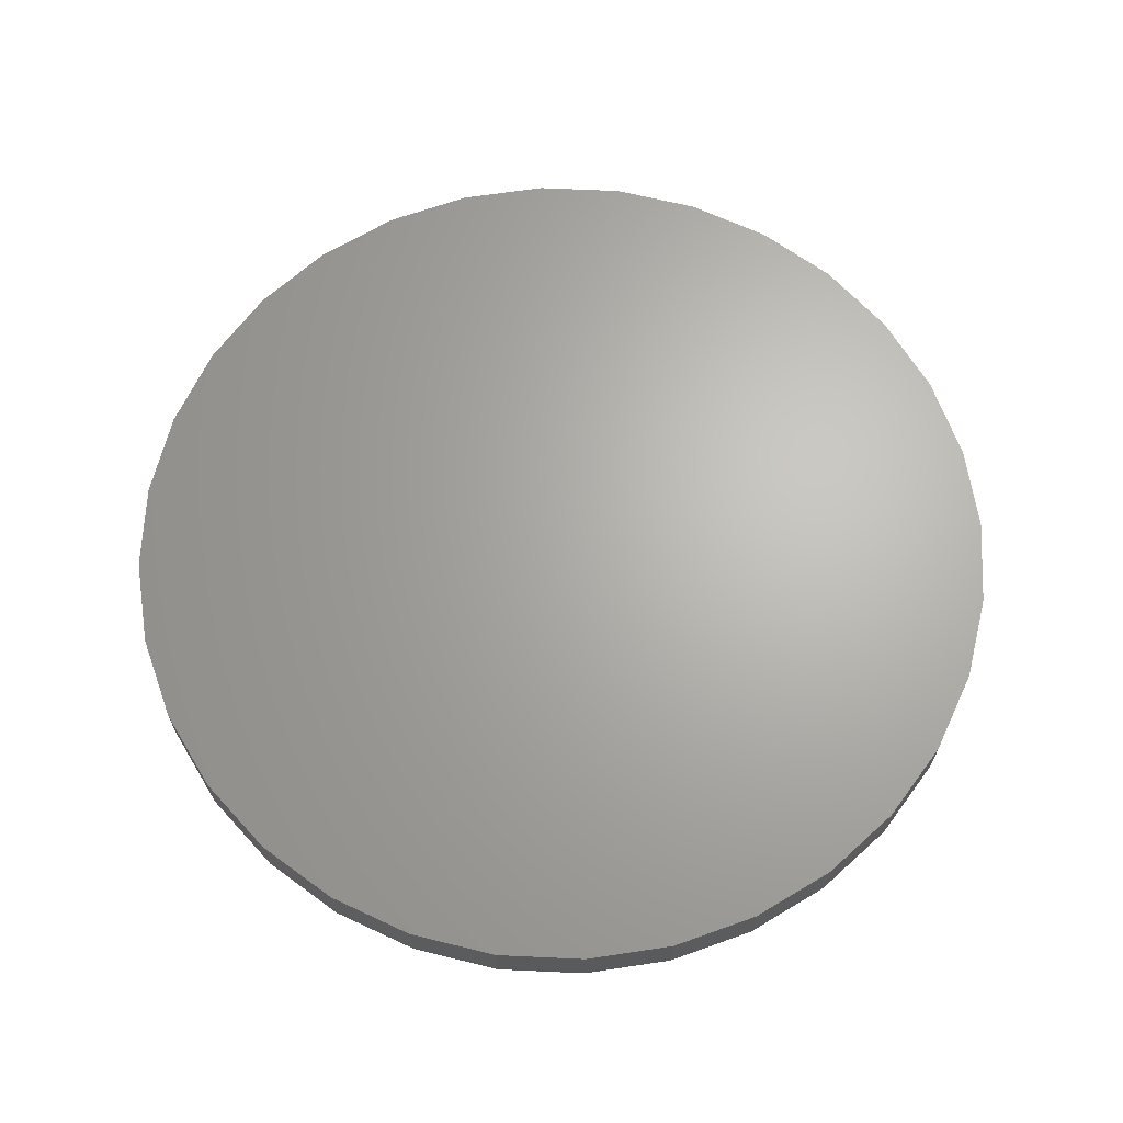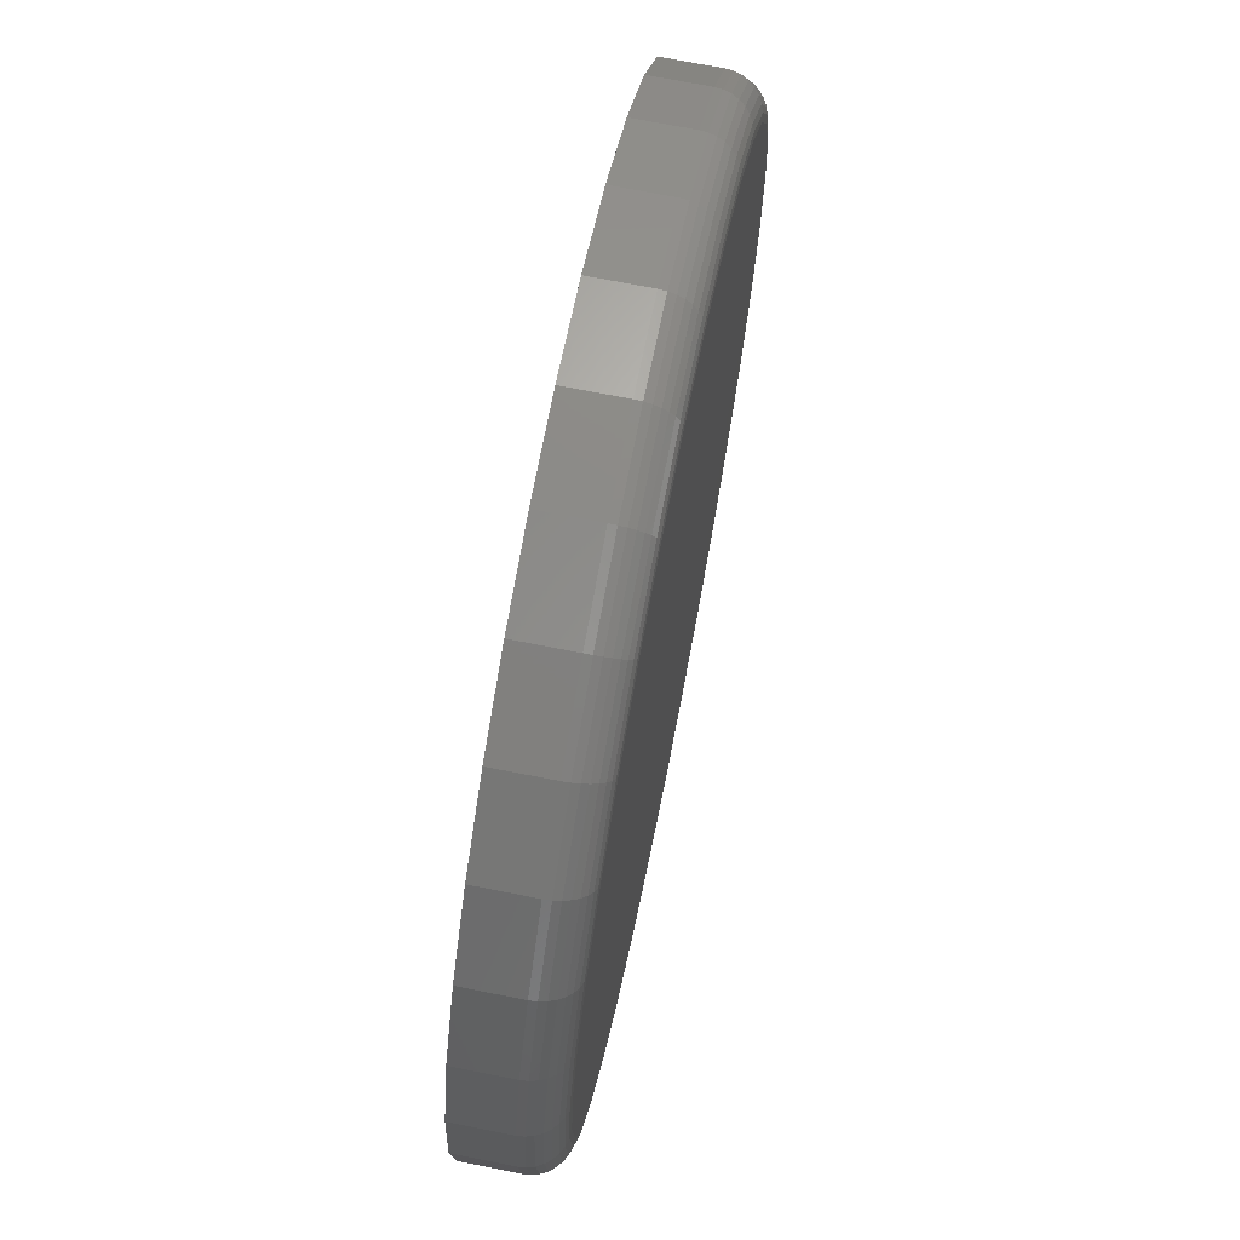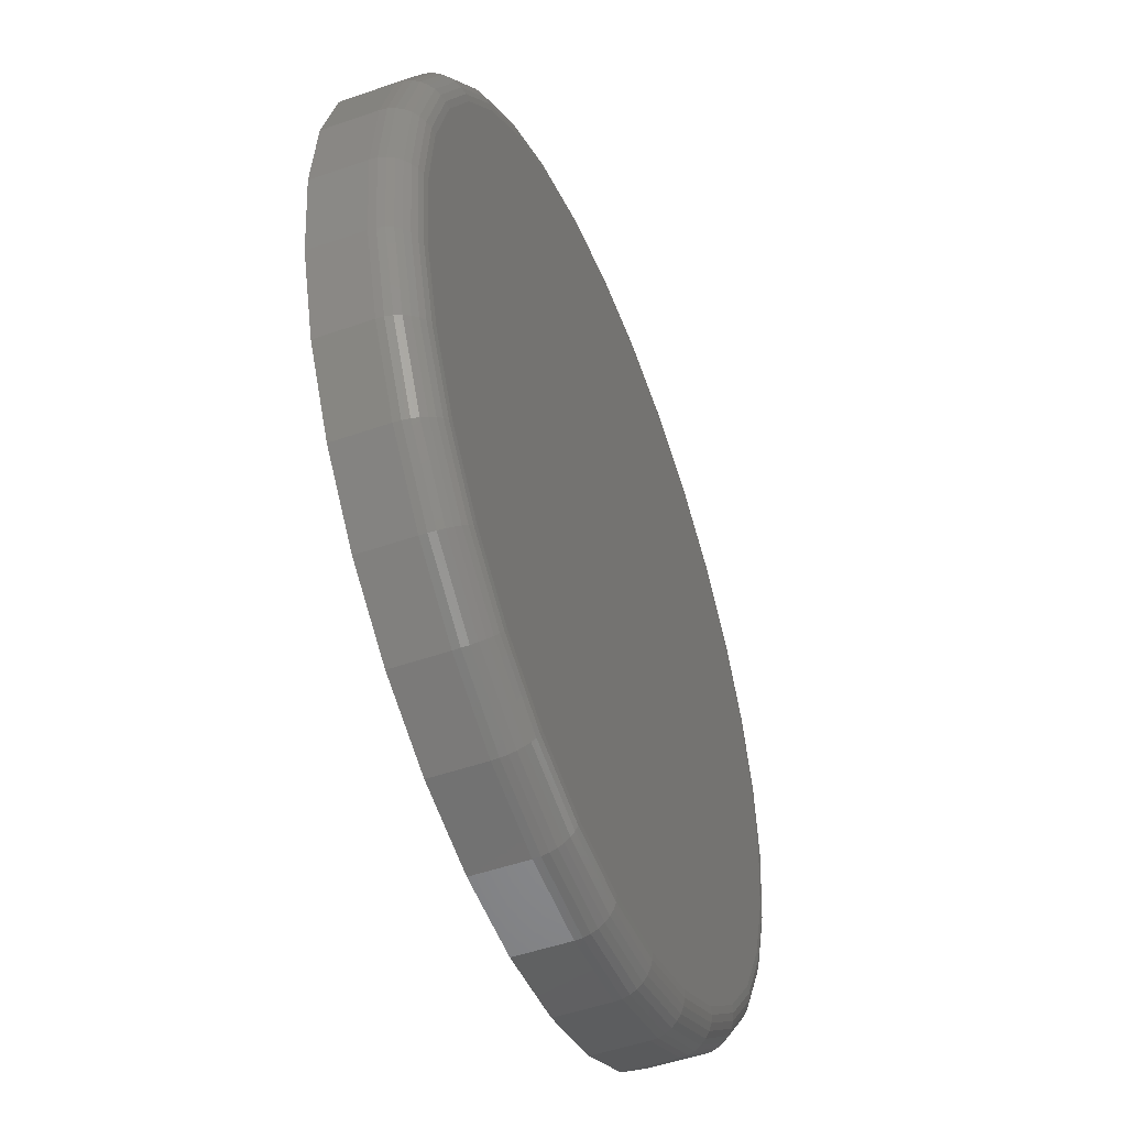
<metadata>
{"format":"stl","ext":"stl","renderer":"f3d","projection":"perspective","resolution":1024,"background":"white","views":[{"elev":66.0,"azim":-138.0,"up":"+Z"},{"elev":70.5,"azim":101.2,"up":"+Y"},{"elev":-49.4,"azim":111.2,"up":"+Y"}]}
</metadata>
<code>
# stl→obj: 320 verts, 636 faces
v 0.007895 0.3635 0
v 0.07881 0.3565 0
v -0.06302 0.3565 0
v 0.007895 -0.3635 0
v -0.06302 -0.3565 0
v 0.07881 -0.3565 0
v -0.1312 -0.3358 0
v 0.147 -0.3358 0
v -0.194 -0.3022 0
v 0.2098 -0.3022 0
v -0.2491 -0.257 0
v 0.2649 -0.257 0
v -0.2943 -0.2019 0
v 0.3101 -0.2019 0
v -0.3279 -0.1391 0
v 0.3437 -0.1391 0
v -0.3486 -0.07091 0
v 0.3644 -0.07091 0
v -0.3556 3.933e-17 0
v 0.3714 -9.421e-17 0
v -0.3486 0.07091 0
v 0.3644 0.07091 0
v -0.3279 0.1391 0
v 0.3437 0.1391 0
v -0.2943 0.2019 0
v 0.3101 0.2019 0
v -0.2491 0.257 0
v 0.2649 0.257 0
v -0.194 0.3022 0
v 0.2098 0.3022 0
v -0.1312 0.3358 0
v 0.147 0.3358 0
v 0.4026 -9.668e-17 0.03125
v 0.4026 0 0.07812
v 0.395 -0.07701 0.03125
v 0.395 -0.07701 0.07812
v 0.3726 -0.1511 0.03125
v 0.3726 -0.1511 0.07812
v 0.3361 -0.2193 0.03125
v 0.3361 -0.2193 0.07812
v 0.287 -0.2791 0.03125
v 0.287 -0.2791 0.07812
v 0.2272 -0.3282 0.03125
v 0.2272 -0.3282 0.07812
v 0.159 -0.3647 0.03125
v 0.159 -0.3647 0.07812
v 0.0849 -0.3872 0.03125
v 0.0849 -0.3872 0.07812
v 0.007895 -0.3947 0.03125
v 0.007895 -0.3947 0.07812
v -0.06911 -0.3872 0.03125
v -0.06911 -0.3872 0.07812
v -0.1432 -0.3647 0.03125
v -0.1432 -0.3647 0.07812
v -0.2114 -0.3282 0.03125
v -0.2114 -0.3282 0.07812
v -0.2712 -0.2791 0.03125
v -0.2712 -0.2791 0.07812
v -0.3203 -0.2193 0.03125
v -0.3203 -0.2193 0.07812
v -0.3568 -0.1511 0.03125
v -0.3568 -0.1511 0.07812
v -0.3793 -0.07701 0.03125
v -0.3793 -0.07701 0.07812
v -0.3868 4.834e-17 0.03125
v -0.3868 4.834e-17 0.07812
v -0.3793 0.07701 0.03125
v -0.3793 0.07701 0.07812
v -0.3568 0.1511 0.03125
v -0.3568 0.1511 0.07812
v -0.3203 0.2193 0.03125
v -0.3203 0.2193 0.07812
v -0.2712 0.2791 0.03125
v -0.2712 0.2791 0.07812
v -0.2114 0.3282 0.03125
v -0.2114 0.3282 0.07812
v -0.1432 0.3647 0.03125
v -0.1432 0.3647 0.07812
v -0.06911 0.3872 0.03125
v -0.06911 0.3872 0.07812
v 0.007895 0.3947 0.03125
v 0.007895 0.3947 0.07812
v 0.0849 0.3872 0.03125
v 0.0849 0.3872 0.07812
v 0.159 0.3647 0.03125
v 0.159 0.3647 0.07812
v 0.2272 0.3282 0.03125
v 0.2272 0.3282 0.07812
v 0.287 0.2791 0.03125
v 0.287 0.2791 0.07812
v 0.3361 0.2193 0.03125
v 0.3361 0.2193 0.07812
v 0.3726 0.1511 0.03125
v 0.3726 0.1511 0.07812
v 0.395 0.07701 0.03125
v 0.395 0.07701 0.07812
v 0.402 5.551e-17 0.02515
v 0.3945 -0.07689 0.02515
v 0.4003 5.551e-17 0.01929
v 0.3927 -0.07655 0.01929
v 0.3974 5.551e-17 0.01389
v 0.3899 -0.07598 0.01389
v 0.3935 5.551e-17 0.009153
v 0.3861 -0.07522 0.009153
v 0.3887 2.776e-17 0.005267
v 0.3814 -0.0743 0.005267
v 0.3833 5.551e-17 0.002379
v 0.3761 -0.07325 0.002379
v 0.3775 5.551e-17 0.0006005
v 0.3704 -0.0721 0.0006005
v -0.3787 -0.07689 0.02515
v -0.3862 2.498e-16 0.02515
v -0.3769 -0.07655 0.01929
v -0.3845 2.498e-16 0.01929
v -0.3741 -0.07598 0.01389
v -0.3816 2.498e-16 0.01389
v -0.3703 -0.07522 0.009153
v -0.3777 2.498e-16 0.009153
v -0.3656 -0.0743 0.005267
v -0.373 2.22e-16 0.005267
v -0.3603 -0.07325 0.002379
v -0.3676 2.498e-16 0.002379
v -0.3546 -0.0721 0.0006005
v -0.3617 2.22e-16 0.0006005
v -0.3562 -0.1508 0.02515
v -0.3546 -0.1501 0.01929
v -0.3519 -0.149 0.01389
v -0.3483 -0.1476 0.009153
v -0.344 -0.1457 0.005267
v -0.339 -0.1437 0.002379
v -0.3336 -0.1414 0.0006005
v -0.3198 -0.219 0.02515
v -0.3183 -0.218 0.01929
v -0.3159 -0.2164 0.01389
v -0.3127 -0.2142 0.009153
v -0.3088 -0.2116 0.005267
v -0.3043 -0.2086 0.002379
v -0.2994 -0.2053 0.0006005
v -0.2708 -0.2787 0.02515
v -0.2695 -0.2774 0.01929
v -0.2675 -0.2754 0.01389
v -0.2648 -0.2726 0.009153
v -0.2614 -0.2693 0.005267
v -0.2576 -0.2655 0.002379
v -0.2534 -0.2613 0.0006005
v -0.2111 -0.3277 0.02515
v -0.2101 -0.3262 0.01929
v -0.2085 -0.3238 0.01389
v -0.2063 -0.3206 0.009153
v -0.2037 -0.3167 0.005267
v -0.2007 -0.3122 0.002379
v -0.1974 -0.3073 0.0006005
v -0.1429 -0.3641 0.02515
v -0.1423 -0.3625 0.01929
v -0.1411 -0.3598 0.01389
v -0.1397 -0.3562 0.009153
v -0.1378 -0.3519 0.005267
v -0.1358 -0.3469 0.002379
v -0.1335 -0.3415 0.0006005
v -0.069 -0.3866 0.02515
v -0.06865 -0.3848 0.01929
v -0.06809 -0.382 0.01389
v -0.06733 -0.3782 0.009153
v -0.06641 -0.3735 0.005267
v -0.06535 -0.3682 0.002379
v -0.06421 -0.3625 0.0006005
v 0.007895 -0.3941 0.02515
v 0.007895 -0.3924 0.01929
v 0.007895 -0.3895 0.01389
v 0.007895 -0.3856 0.009153
v 0.007895 -0.3808 0.005267
v 0.007895 -0.3754 0.002379
v 0.007895 -0.3696 0.0006005
v 0.08479 -0.3866 0.02515
v 0.08444 -0.3848 0.01929
v 0.08388 -0.382 0.01389
v 0.08312 -0.3782 0.009153
v 0.08219 -0.3735 0.005267
v 0.08114 -0.3682 0.002379
v 0.08 -0.3625 0.0006005
v 0.1587 -0.3641 0.02515
v 0.158 -0.3625 0.01929
v 0.1569 -0.3598 0.01389
v 0.1555 -0.3562 0.009153
v 0.1536 -0.3519 0.005267
v 0.1516 -0.3469 0.002379
v 0.1493 -0.3415 0.0006005
v 0.2269 -0.3277 0.02515
v 0.2259 -0.3262 0.01929
v 0.2243 -0.3238 0.01389
v 0.2221 -0.3206 0.009153
v 0.2195 -0.3167 0.005267
v 0.2165 -0.3122 0.002379
v 0.2132 -0.3073 0.0006005
v 0.2866 -0.2787 0.02515
v 0.2853 -0.2774 0.01929
v 0.2833 -0.2754 0.01389
v 0.2805 -0.2726 0.009153
v 0.2772 -0.2693 0.005267
v 0.2734 -0.2655 0.002379
v 0.2692 -0.2613 0.0006005
v 0.3356 -0.219 0.02515
v 0.3341 -0.218 0.01929
v 0.3317 -0.2164 0.01389
v 0.3285 -0.2142 0.009153
v 0.3246 -0.2116 0.005267
v 0.3201 -0.2086 0.002379
v 0.3152 -0.2053 0.0006005
v 0.372 -0.1508 0.02515
v 0.3704 -0.1501 0.01929
v 0.3677 -0.149 0.01389
v 0.3641 -0.1476 0.009153
v 0.3598 -0.1457 0.005267
v 0.3548 -0.1437 0.002379
v 0.3493 -0.1414 0.0006005
v -0.3787 0.07689 0.02515
v -0.3769 0.07655 0.01929
v -0.3741 0.07598 0.01389
v -0.3703 0.07522 0.009153
v -0.3656 0.0743 0.005267
v -0.3603 0.07325 0.002379
v -0.3546 0.0721 0.0006005
v 0.3945 0.07689 0.02515
v 0.3927 0.07655 0.01929
v 0.3899 0.07598 0.01389
v 0.3861 0.07522 0.009153
v 0.3814 0.0743 0.005267
v 0.3761 0.07325 0.002379
v 0.3704 0.0721 0.0006005
v 0.372 0.1508 0.02515
v 0.3704 0.1501 0.01929
v 0.3677 0.149 0.01389
v 0.3641 0.1476 0.009153
v 0.3598 0.1457 0.005267
v 0.3548 0.1437 0.002379
v 0.3493 0.1414 0.0006005
v 0.3356 0.219 0.02515
v 0.3341 0.218 0.01929
v 0.3317 0.2164 0.01389
v 0.3285 0.2142 0.009153
v 0.3246 0.2116 0.005267
v 0.3201 0.2086 0.002379
v 0.3152 0.2053 0.0006005
v 0.2866 0.2787 0.02515
v 0.2853 0.2774 0.01929
v 0.2833 0.2754 0.01389
v 0.2805 0.2726 0.009153
v 0.2772 0.2693 0.005267
v 0.2734 0.2655 0.002379
v 0.2692 0.2613 0.0006005
v 0.2269 0.3277 0.02515
v 0.2259 0.3262 0.01929
v 0.2243 0.3238 0.01389
v 0.2221 0.3206 0.009153
v 0.2195 0.3167 0.005267
v 0.2165 0.3122 0.002379
v 0.2132 0.3073 0.0006005
v 0.1587 0.3641 0.02515
v 0.158 0.3625 0.01929
v 0.1569 0.3598 0.01389
v 0.1555 0.3562 0.009153
v 0.1536 0.3519 0.005267
v 0.1516 0.3469 0.002379
v 0.1493 0.3415 0.0006005
v 0.08479 0.3866 0.02515
v 0.08444 0.3848 0.01929
v 0.08388 0.382 0.01389
v 0.08312 0.3782 0.009153
v 0.08219 0.3735 0.005267
v 0.08114 0.3682 0.002379
v 0.08 0.3625 0.0006005
v 0.007895 0.3941 0.02515
v 0.007895 0.3924 0.01929
v 0.007895 0.3895 0.01389
v 0.007895 0.3856 0.009153
v 0.007895 0.3808 0.005267
v 0.007895 0.3754 0.002379
v 0.007895 0.3696 0.0006005
v -0.069 0.3866 0.02515
v -0.06865 0.3848 0.01929
v -0.06809 0.382 0.01389
v -0.06733 0.3782 0.009153
v -0.06641 0.3735 0.005267
v -0.06535 0.3682 0.002379
v -0.06421 0.3625 0.0006005
v -0.1429 0.3641 0.02515
v -0.1423 0.3625 0.01929
v -0.1411 0.3598 0.01389
v -0.1397 0.3562 0.009153
v -0.1378 0.3519 0.005267
v -0.1358 0.3469 0.002379
v -0.1335 0.3415 0.0006005
v -0.2111 0.3277 0.02515
v -0.2101 0.3262 0.01929
v -0.2085 0.3238 0.01389
v -0.2063 0.3206 0.009153
v -0.2037 0.3167 0.005267
v -0.2007 0.3122 0.002379
v -0.1974 0.3073 0.0006005
v -0.2708 0.2787 0.02515
v -0.2695 0.2774 0.01929
v -0.2675 0.2754 0.01389
v -0.2648 0.2726 0.009153
v -0.2614 0.2693 0.005267
v -0.2576 0.2655 0.002379
v -0.2534 0.2613 0.0006005
v -0.3198 0.219 0.02515
v -0.3183 0.218 0.01929
v -0.3159 0.2164 0.01389
v -0.3127 0.2142 0.009153
v -0.3088 0.2116 0.005267
v -0.3043 0.2086 0.002379
v -0.2994 0.2053 0.0006005
v -0.3562 0.1508 0.02515
v -0.3546 0.1501 0.01929
v -0.3519 0.149 0.01389
v -0.3483 0.1476 0.009153
v -0.344 0.1457 0.005267
v -0.339 0.1437 0.002379
v -0.3336 0.1414 0.0006005
f 1 2 3
f 4 5 6
f 6 5 7
f 6 7 8
f 8 7 9
f 8 9 10
f 10 9 11
f 10 11 12
f 12 11 13
f 12 13 14
f 14 13 15
f 14 15 16
f 16 15 17
f 16 17 18
f 18 17 19
f 18 19 20
f 20 19 21
f 20 21 22
f 22 21 23
f 22 23 24
f 24 23 25
f 24 25 26
f 26 25 27
f 26 27 28
f 28 27 29
f 28 29 30
f 30 29 31
f 30 31 32
f 32 31 3
f 32 3 2
f 33 34 35
f 35 34 36
f 35 36 37
f 37 36 38
f 37 38 39
f 39 38 40
f 39 40 41
f 41 40 42
f 41 42 43
f 43 42 44
f 43 44 45
f 45 44 46
f 45 46 47
f 47 46 48
f 47 48 49
f 49 48 50
f 49 50 51
f 51 50 52
f 51 52 53
f 53 52 54
f 53 54 55
f 55 54 56
f 55 56 57
f 57 56 58
f 57 58 59
f 59 58 60
f 59 60 61
f 61 60 62
f 61 62 63
f 63 62 64
f 63 64 65
f 65 64 66
f 65 66 67
f 67 66 68
f 67 68 69
f 69 68 70
f 69 70 71
f 71 70 72
f 71 72 73
f 73 72 74
f 73 74 75
f 75 74 76
f 75 76 77
f 77 76 78
f 77 78 79
f 79 78 80
f 79 80 81
f 81 80 82
f 81 82 83
f 83 82 84
f 83 84 85
f 85 84 86
f 85 86 87
f 87 86 88
f 87 88 89
f 89 88 90
f 89 90 91
f 91 90 92
f 91 92 93
f 93 92 94
f 93 94 95
f 95 94 96
f 95 96 33
f 33 96 34
f 33 35 97
f 97 35 98
f 97 98 99
f 99 98 100
f 99 100 101
f 101 100 102
f 101 102 103
f 103 102 104
f 103 104 105
f 105 104 106
f 105 106 107
f 107 106 108
f 107 108 109
f 109 108 110
f 109 110 20
f 20 110 18
f 63 65 111
f 111 65 112
f 111 112 113
f 113 112 114
f 113 114 115
f 115 114 116
f 115 116 117
f 117 116 118
f 117 118 119
f 119 118 120
f 119 120 121
f 121 120 122
f 121 122 123
f 123 122 124
f 123 124 17
f 17 124 19
f 61 63 125
f 125 63 111
f 125 111 126
f 126 111 113
f 126 113 127
f 127 113 115
f 127 115 128
f 128 115 117
f 128 117 129
f 129 117 119
f 129 119 130
f 130 119 121
f 130 121 131
f 131 121 123
f 131 123 15
f 15 123 17
f 59 61 132
f 132 61 125
f 132 125 133
f 133 125 126
f 133 126 134
f 134 126 127
f 134 127 135
f 135 127 128
f 135 128 136
f 136 128 129
f 136 129 137
f 137 129 130
f 137 130 138
f 138 130 131
f 138 131 13
f 13 131 15
f 57 59 139
f 139 59 132
f 139 132 140
f 140 132 133
f 140 133 141
f 141 133 134
f 141 134 142
f 142 134 135
f 142 135 143
f 143 135 136
f 143 136 144
f 144 136 137
f 144 137 145
f 145 137 138
f 145 138 11
f 11 138 13
f 55 57 146
f 146 57 139
f 146 139 147
f 147 139 140
f 147 140 148
f 148 140 141
f 148 141 149
f 149 141 142
f 149 142 150
f 150 142 143
f 150 143 151
f 151 143 144
f 151 144 152
f 152 144 145
f 152 145 9
f 9 145 11
f 53 55 153
f 153 55 146
f 153 146 154
f 154 146 147
f 154 147 155
f 155 147 148
f 155 148 156
f 156 148 149
f 156 149 157
f 157 149 150
f 157 150 158
f 158 150 151
f 158 151 159
f 159 151 152
f 159 152 7
f 7 152 9
f 51 53 160
f 160 53 153
f 160 153 161
f 161 153 154
f 161 154 162
f 162 154 155
f 162 155 163
f 163 155 156
f 163 156 164
f 164 156 157
f 164 157 165
f 165 157 158
f 165 158 166
f 166 158 159
f 166 159 5
f 5 159 7
f 49 51 167
f 167 51 160
f 167 160 168
f 168 160 161
f 168 161 169
f 169 161 162
f 169 162 170
f 170 162 163
f 170 163 171
f 171 163 164
f 171 164 172
f 172 164 165
f 172 165 173
f 173 165 166
f 173 166 4
f 4 166 5
f 47 49 174
f 174 49 167
f 174 167 175
f 175 167 168
f 175 168 176
f 176 168 169
f 176 169 177
f 177 169 170
f 177 170 178
f 178 170 171
f 178 171 179
f 179 171 172
f 179 172 180
f 180 172 173
f 180 173 6
f 6 173 4
f 45 47 181
f 181 47 174
f 181 174 182
f 182 174 175
f 182 175 183
f 183 175 176
f 183 176 184
f 184 176 177
f 184 177 185
f 185 177 178
f 185 178 186
f 186 178 179
f 186 179 187
f 187 179 180
f 187 180 8
f 8 180 6
f 43 45 188
f 188 45 181
f 188 181 189
f 189 181 182
f 189 182 190
f 190 182 183
f 190 183 191
f 191 183 184
f 191 184 192
f 192 184 185
f 192 185 193
f 193 185 186
f 193 186 194
f 194 186 187
f 194 187 10
f 10 187 8
f 41 43 195
f 195 43 188
f 195 188 196
f 196 188 189
f 196 189 197
f 197 189 190
f 197 190 198
f 198 190 191
f 198 191 199
f 199 191 192
f 199 192 200
f 200 192 193
f 200 193 201
f 201 193 194
f 201 194 12
f 12 194 10
f 39 41 202
f 202 41 195
f 202 195 203
f 203 195 196
f 203 196 204
f 204 196 197
f 204 197 205
f 205 197 198
f 205 198 206
f 206 198 199
f 206 199 207
f 207 199 200
f 207 200 208
f 208 200 201
f 208 201 14
f 14 201 12
f 37 39 209
f 209 39 202
f 209 202 210
f 210 202 203
f 210 203 211
f 211 203 204
f 211 204 212
f 212 204 205
f 212 205 213
f 213 205 206
f 213 206 214
f 214 206 207
f 214 207 215
f 215 207 208
f 215 208 16
f 16 208 14
f 35 37 98
f 98 37 209
f 98 209 100
f 100 209 210
f 100 210 102
f 102 210 211
f 102 211 104
f 104 211 212
f 104 212 106
f 106 212 213
f 106 213 108
f 108 213 214
f 108 214 110
f 110 214 215
f 110 215 18
f 18 215 16
f 65 67 112
f 112 67 216
f 112 216 114
f 114 216 217
f 114 217 116
f 116 217 218
f 116 218 118
f 118 218 219
f 118 219 120
f 120 219 220
f 120 220 122
f 122 220 221
f 122 221 124
f 124 221 222
f 124 222 19
f 19 222 21
f 95 33 223
f 223 33 97
f 223 97 224
f 224 97 99
f 224 99 225
f 225 99 101
f 225 101 226
f 226 101 103
f 226 103 227
f 227 103 105
f 227 105 228
f 228 105 107
f 228 107 229
f 229 107 109
f 229 109 22
f 22 109 20
f 93 95 230
f 230 95 223
f 230 223 231
f 231 223 224
f 231 224 232
f 232 224 225
f 232 225 233
f 233 225 226
f 233 226 234
f 234 226 227
f 234 227 235
f 235 227 228
f 235 228 236
f 236 228 229
f 236 229 24
f 24 229 22
f 91 93 237
f 237 93 230
f 237 230 238
f 238 230 231
f 238 231 239
f 239 231 232
f 239 232 240
f 240 232 233
f 240 233 241
f 241 233 234
f 241 234 242
f 242 234 235
f 242 235 243
f 243 235 236
f 243 236 26
f 26 236 24
f 89 91 244
f 244 91 237
f 244 237 245
f 245 237 238
f 245 238 246
f 246 238 239
f 246 239 247
f 247 239 240
f 247 240 248
f 248 240 241
f 248 241 249
f 249 241 242
f 249 242 250
f 250 242 243
f 250 243 28
f 28 243 26
f 87 89 251
f 251 89 244
f 251 244 252
f 252 244 245
f 252 245 253
f 253 245 246
f 253 246 254
f 254 246 247
f 254 247 255
f 255 247 248
f 255 248 256
f 256 248 249
f 256 249 257
f 257 249 250
f 257 250 30
f 30 250 28
f 85 87 258
f 258 87 251
f 258 251 259
f 259 251 252
f 259 252 260
f 260 252 253
f 260 253 261
f 261 253 254
f 261 254 262
f 262 254 255
f 262 255 263
f 263 255 256
f 263 256 264
f 264 256 257
f 264 257 32
f 32 257 30
f 83 85 265
f 265 85 258
f 265 258 266
f 266 258 259
f 266 259 267
f 267 259 260
f 267 260 268
f 268 260 261
f 268 261 269
f 269 261 262
f 269 262 270
f 270 262 263
f 270 263 271
f 271 263 264
f 271 264 2
f 2 264 32
f 81 83 272
f 272 83 265
f 272 265 273
f 273 265 266
f 273 266 274
f 274 266 267
f 274 267 275
f 275 267 268
f 275 268 276
f 276 268 269
f 276 269 277
f 277 269 270
f 277 270 278
f 278 270 271
f 278 271 1
f 1 271 2
f 79 81 279
f 279 81 272
f 279 272 280
f 280 272 273
f 280 273 281
f 281 273 274
f 281 274 282
f 282 274 275
f 282 275 283
f 283 275 276
f 283 276 284
f 284 276 277
f 284 277 285
f 285 277 278
f 285 278 3
f 3 278 1
f 77 79 286
f 286 79 279
f 286 279 287
f 287 279 280
f 287 280 288
f 288 280 281
f 288 281 289
f 289 281 282
f 289 282 290
f 290 282 283
f 290 283 291
f 291 283 284
f 291 284 292
f 292 284 285
f 292 285 31
f 31 285 3
f 75 77 293
f 293 77 286
f 293 286 294
f 294 286 287
f 294 287 295
f 295 287 288
f 295 288 296
f 296 288 289
f 296 289 297
f 297 289 290
f 297 290 298
f 298 290 291
f 298 291 299
f 299 291 292
f 299 292 29
f 29 292 31
f 73 75 300
f 300 75 293
f 300 293 301
f 301 293 294
f 301 294 302
f 302 294 295
f 302 295 303
f 303 295 296
f 303 296 304
f 304 296 297
f 304 297 305
f 305 297 298
f 305 298 306
f 306 298 299
f 306 299 27
f 27 299 29
f 71 73 307
f 307 73 300
f 307 300 308
f 308 300 301
f 308 301 309
f 309 301 302
f 309 302 310
f 310 302 303
f 310 303 311
f 311 303 304
f 311 304 312
f 312 304 305
f 312 305 313
f 313 305 306
f 313 306 25
f 25 306 27
f 69 71 314
f 314 71 307
f 314 307 315
f 315 307 308
f 315 308 316
f 316 308 309
f 316 309 317
f 317 309 310
f 317 310 318
f 318 310 311
f 318 311 319
f 319 311 312
f 319 312 320
f 320 312 313
f 320 313 23
f 23 313 25
f 67 69 216
f 216 69 314
f 216 314 217
f 217 314 315
f 217 315 218
f 218 315 316
f 218 316 219
f 219 316 317
f 219 317 220
f 220 317 318
f 220 318 221
f 221 318 319
f 221 319 222
f 222 319 320
f 222 320 21
f 21 320 23
f 80 84 82
f 84 80 86
f 86 80 78
f 86 78 88
f 88 78 76
f 88 76 90
f 90 76 74
f 90 74 92
f 92 74 72
f 92 72 94
f 94 72 70
f 94 70 96
f 96 70 68
f 96 68 34
f 34 68 66
f 34 66 36
f 36 66 64
f 36 64 38
f 38 64 62
f 38 62 40
f 40 62 60
f 40 60 42
f 42 60 58
f 42 58 44
f 44 58 56
f 44 56 46
f 46 56 54
f 46 54 48
f 48 54 52
f 48 52 50

</code>
